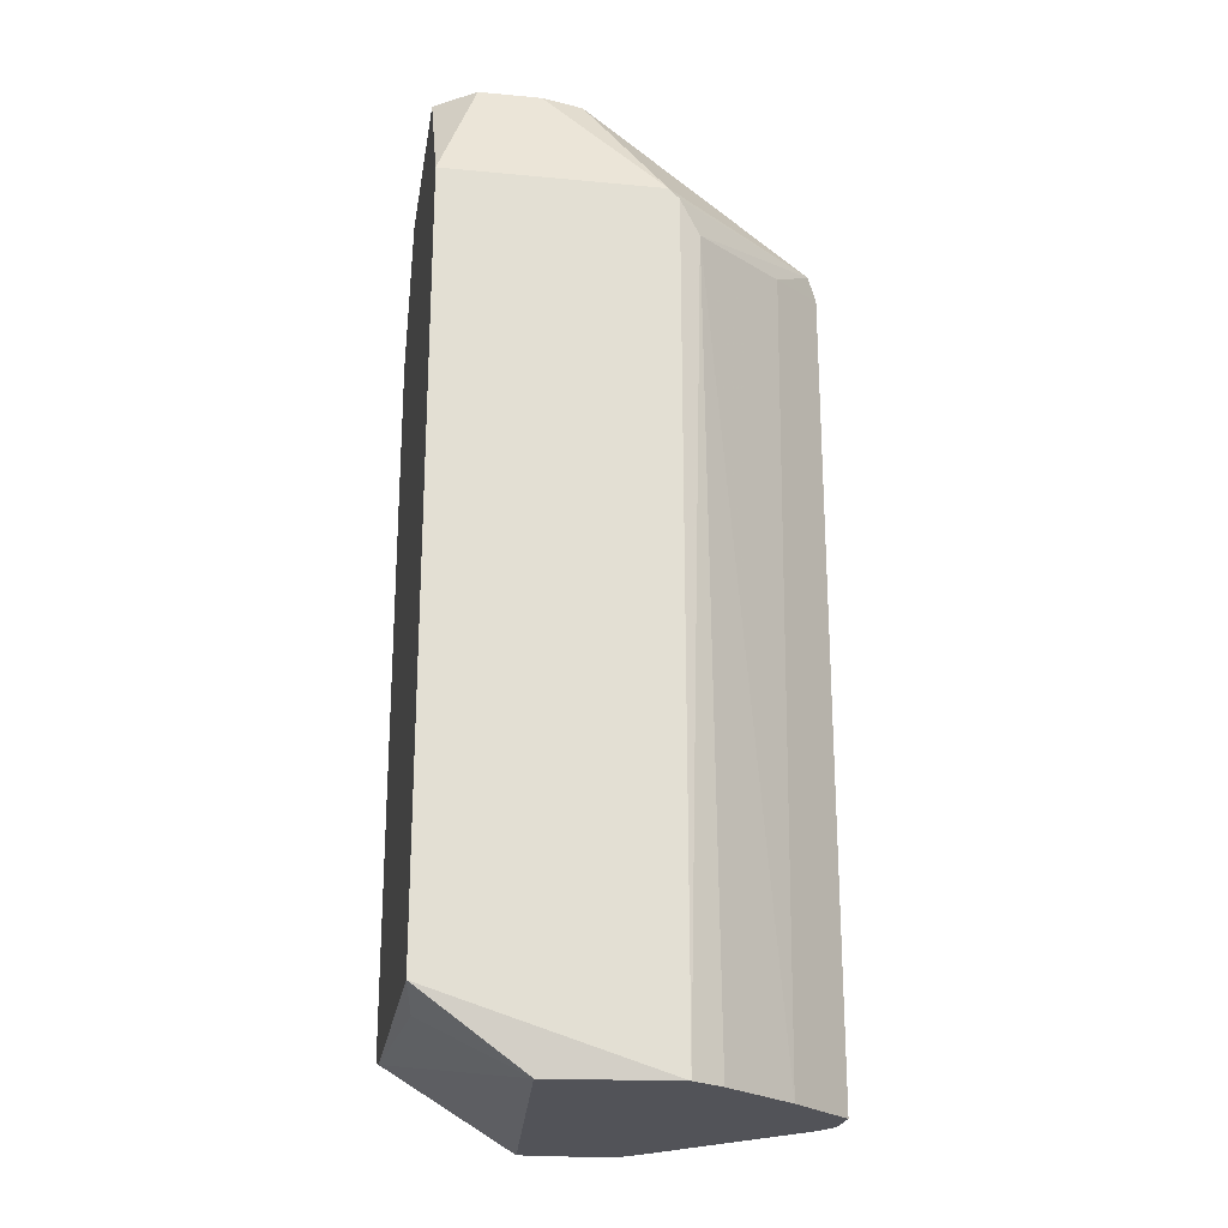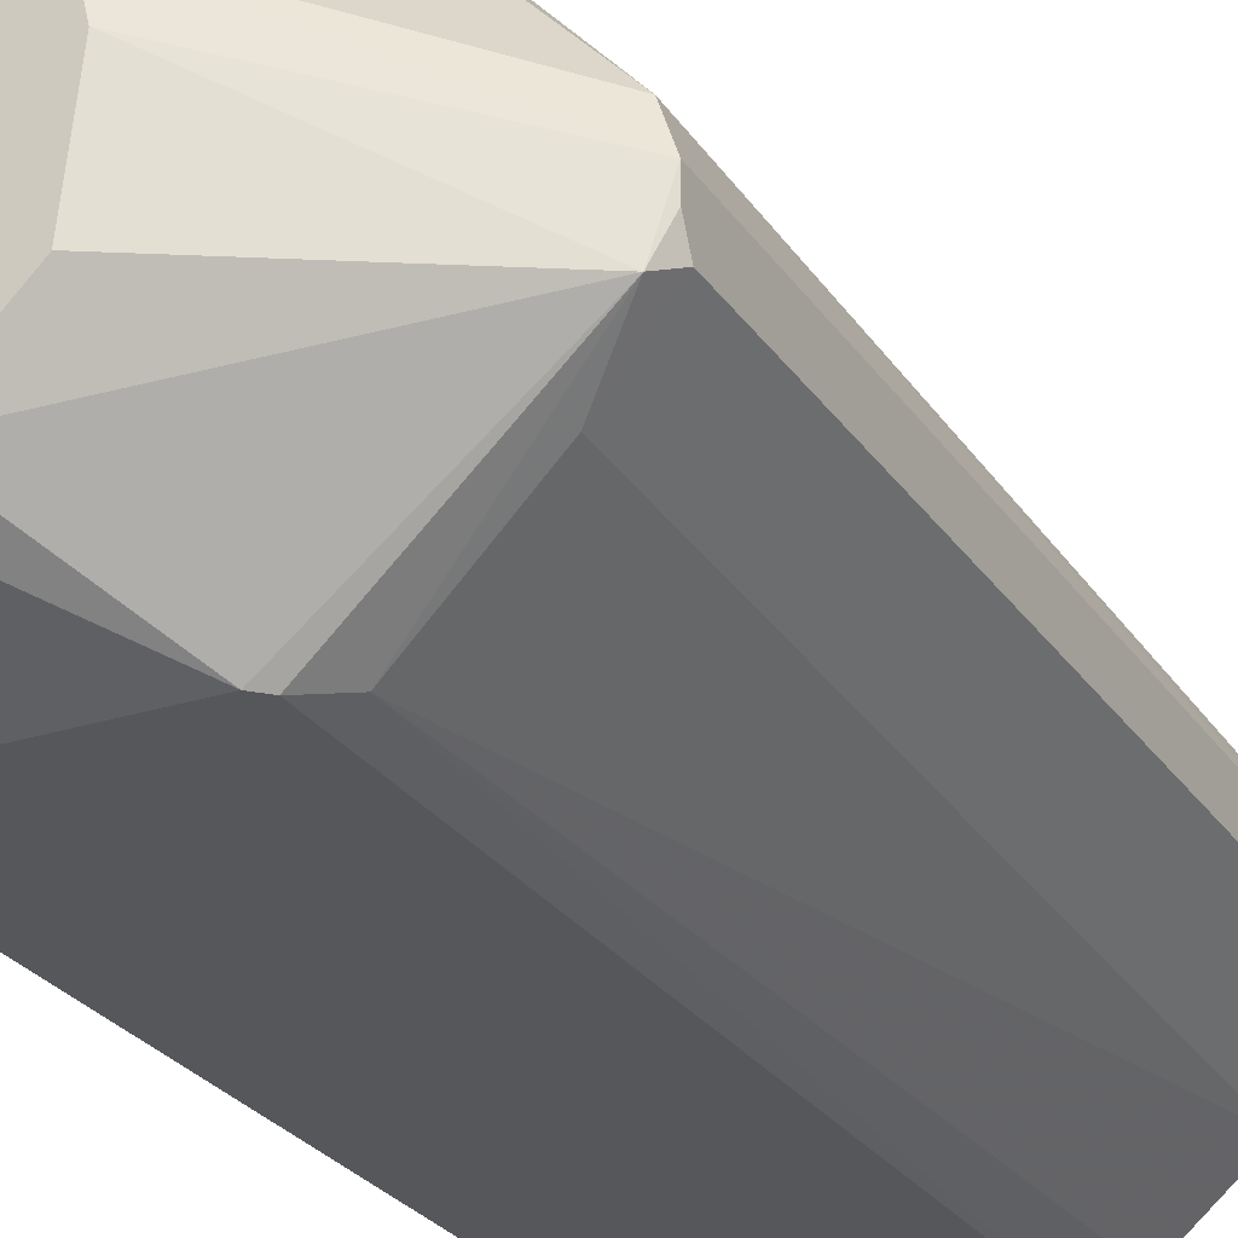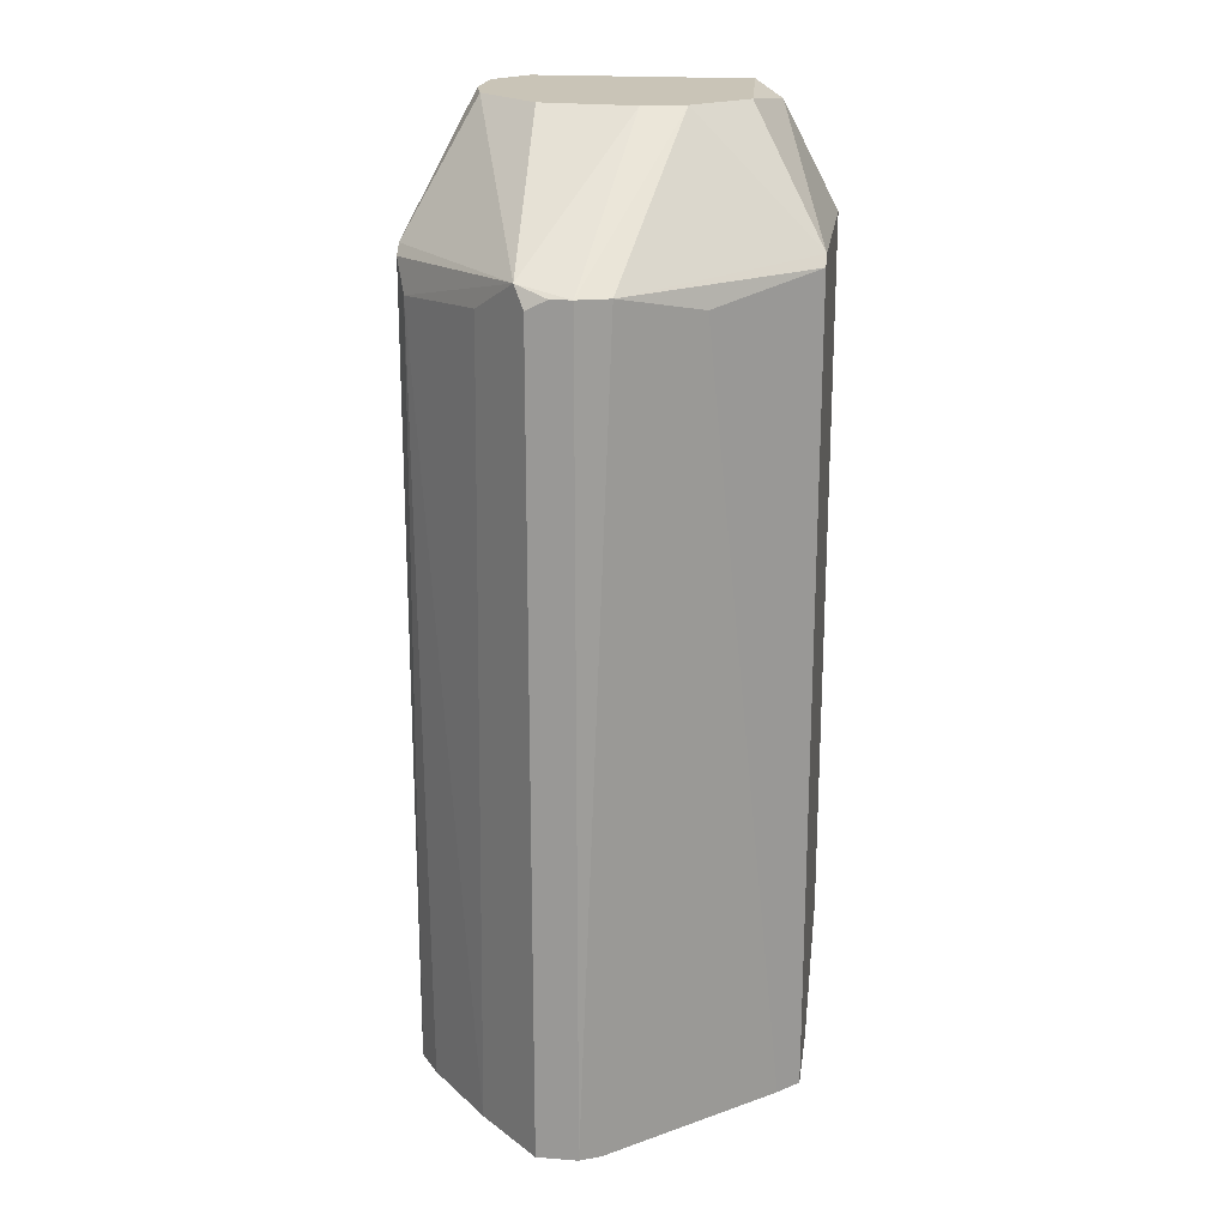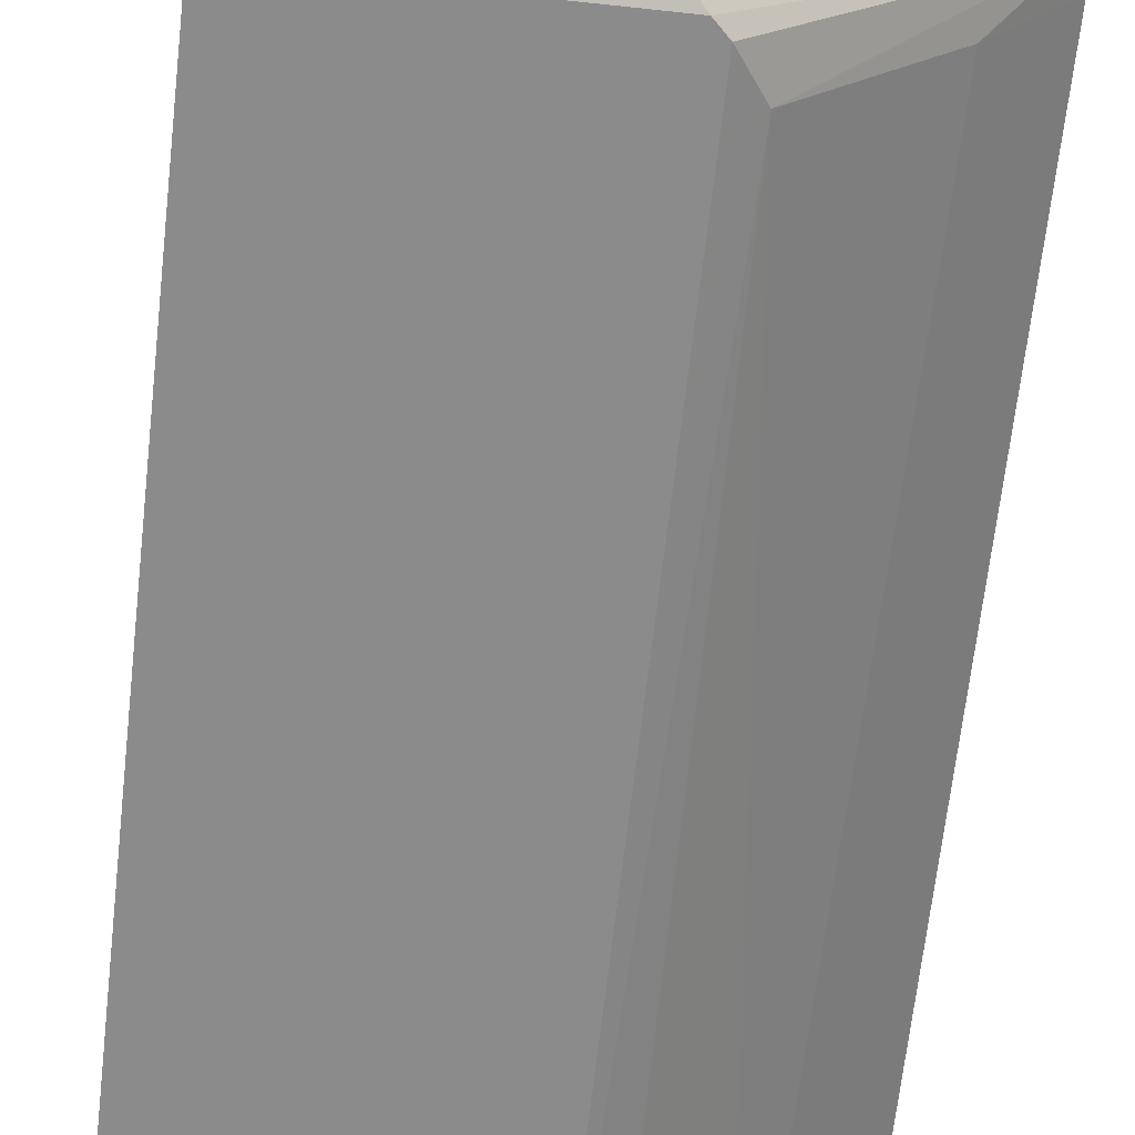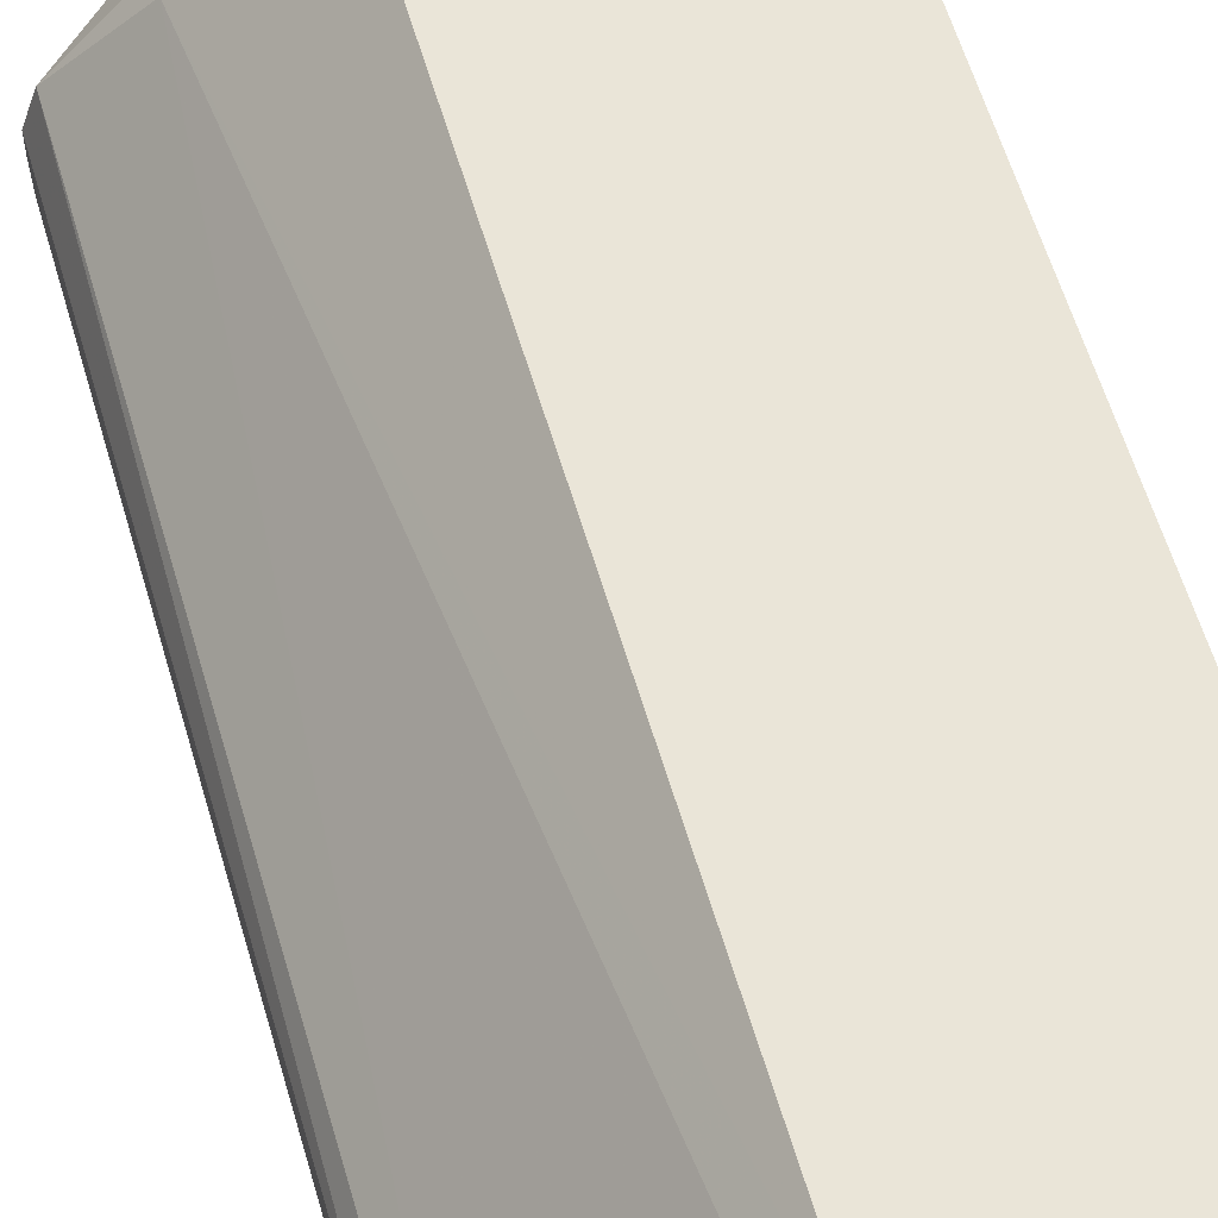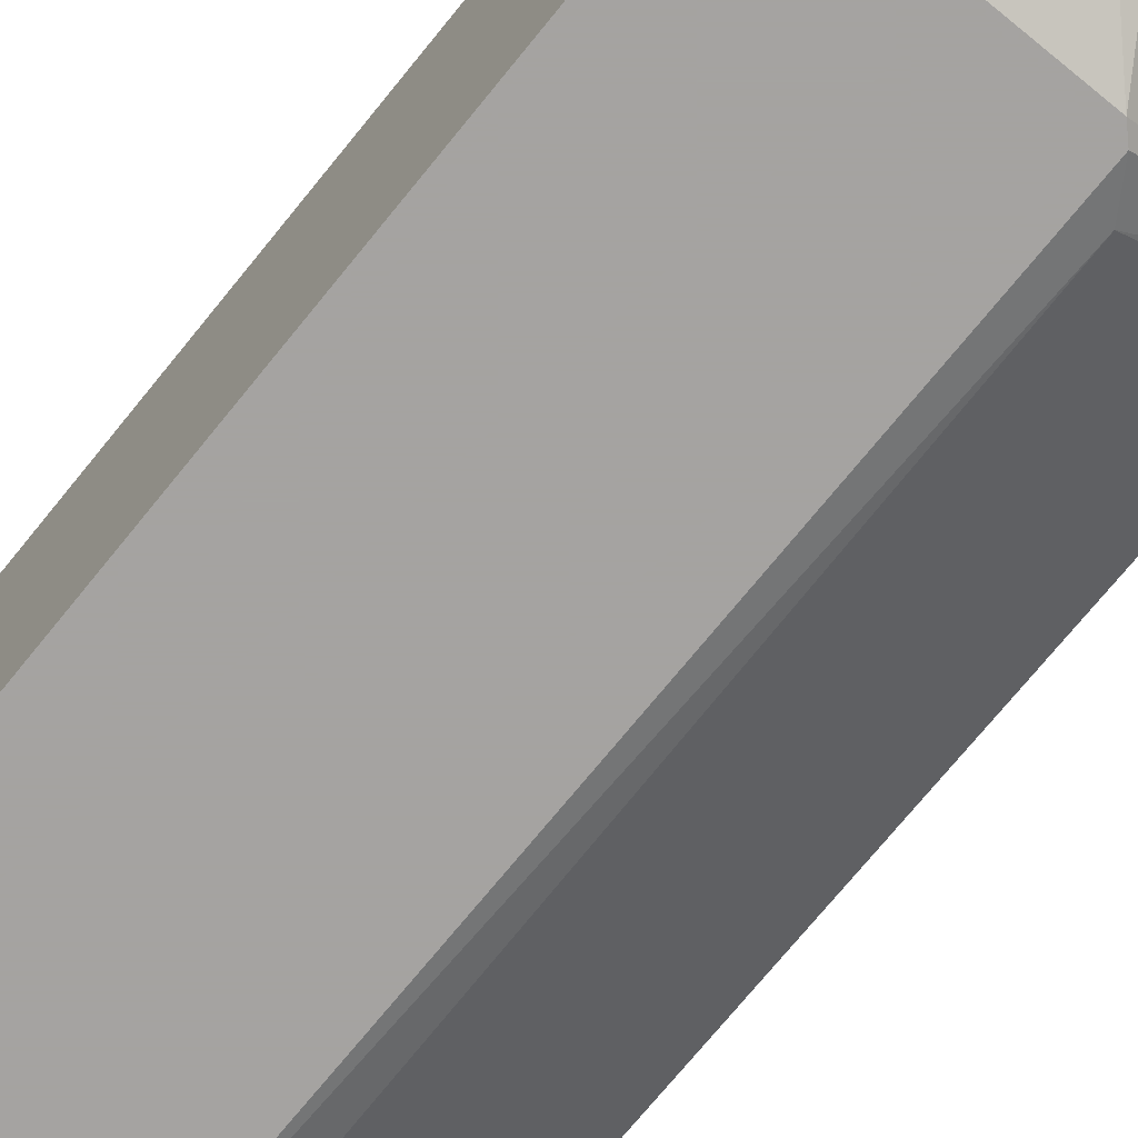
<metadata>
{"format":"obj","ext":"obj","renderer":"f3d","projection":"perspective","resolution":1024,"background":"white","views":[{"elev":-22.6,"azim":-9.2,"up":"+Z"},{"elev":-26.6,"azim":26.6,"up":"+Y"},{"elev":19.9,"azim":98.0,"up":"+Z"},{"elev":-63.9,"azim":-6.3,"up":"+Y"},{"elev":59.5,"azim":163.7,"up":"+Y"},{"elev":-73.1,"azim":-39.1,"up":"+Y"}]}
</metadata>
<code>
v -0.008465 -0.03815 0.0427
v -0.008105 -0.03815 0.01193
v 0.005135 -0.03457 0.03805
v 0.005135 -0.03529 0.03805
v -0.008465 -0.02778 0.01264
v 0.002986 -0.03815 0.009777
v -0.000592 -0.02778 0.03805
v -0.000592 -0.02778 0.009777
v -0.000592 -0.04101 0.03805
v -0.008465 -0.02778 0.03841
v -0.008465 -0.04101 0.01229
v 0.004775 -0.03386 0.009777
v -0.000592 -0.04101 0.009777
v -0.003096 -0.03028 0.0427
v -0.008465 -0.04101 0.03841
v -0.001307 -0.03672 0.0427
v -0.004885 -0.04066 0.009777
v 0.004775 -0.0335 0.03805
v -0.008465 -0.03064 0.0427
v 0.005135 -0.03601 0.03769
v 0.005135 -0.03601 0.009777
v -0.003812 -0.02778 0.009777
v -0.004885 -0.03923 0.0427
v 0.000124 -0.04066 0.03698
v -0.001307 -0.03207 0.0427
v 0.002628 -0.031 0.03733
v 0.004775 -0.03636 0.03841
v -0.006316 -0.02957 0.04234
v -0.008465 -0.02921 0.01229
v -0.003454 -0.03887 0.0427
v 0.005135 -0.03457 0.009777
v 0.003344 -0.0378 0.03733
v 0.000124 -0.02849 0.009777
v 0.000482 -0.0403 0.009777
v -0.007032 -0.03923 0.0427
v -0.00095 -0.0335 0.0427
v -0.00095 -0.02778 0.03841
v -0.00095 -0.04101 0.03841
f 13 6 34
f 26 12 33
f 8 26 33
f 12 8 33
f 27 24 32
f 20 27 32
f 24 6 32
f 16 23 30
f 6 21 32
f 21 12 31
f 3 21 31
f 12 18 31
f 18 3 31
f 27 16 30
f 30 23 38
f 21 20 32
f 6 24 34
f 7 10 37
f 1 15 35
f 22 17 29
f 9 27 38
f 23 15 38
f 15 9 38
f 28 14 37
f 10 28 37
f 25 18 37
f 14 25 37
f 18 7 37
f 16 27 36
f 27 3 36
f 25 16 36
f 3 25 36
f 15 23 35
f 23 1 35
f 24 13 34
f 5 22 29
f 3 20 21
f 11 5 29
f 13 11 17
f 8 13 17
f 11 2 17
f 14 1 16
f 11 9 15
f 9 11 13
f 10 1 19
f 8 6 13
f 1 5 11
f 7 5 10
f 5 1 10
f 5 7 8
f 27 30 38
f 17 2 29
f 6 8 12
f 1 14 19
f 1 11 15
f 6 12 21
f 2 11 29
f 3 4 20
f 19 14 28
f 10 19 28
f 9 24 27
f 20 4 27
f 18 12 26
f 7 18 26
f 4 3 27
f 3 18 25
f 14 16 25
f 9 13 24
f 16 1 23
f 8 17 22
f 5 8 22
f 8 7 26

</code>
